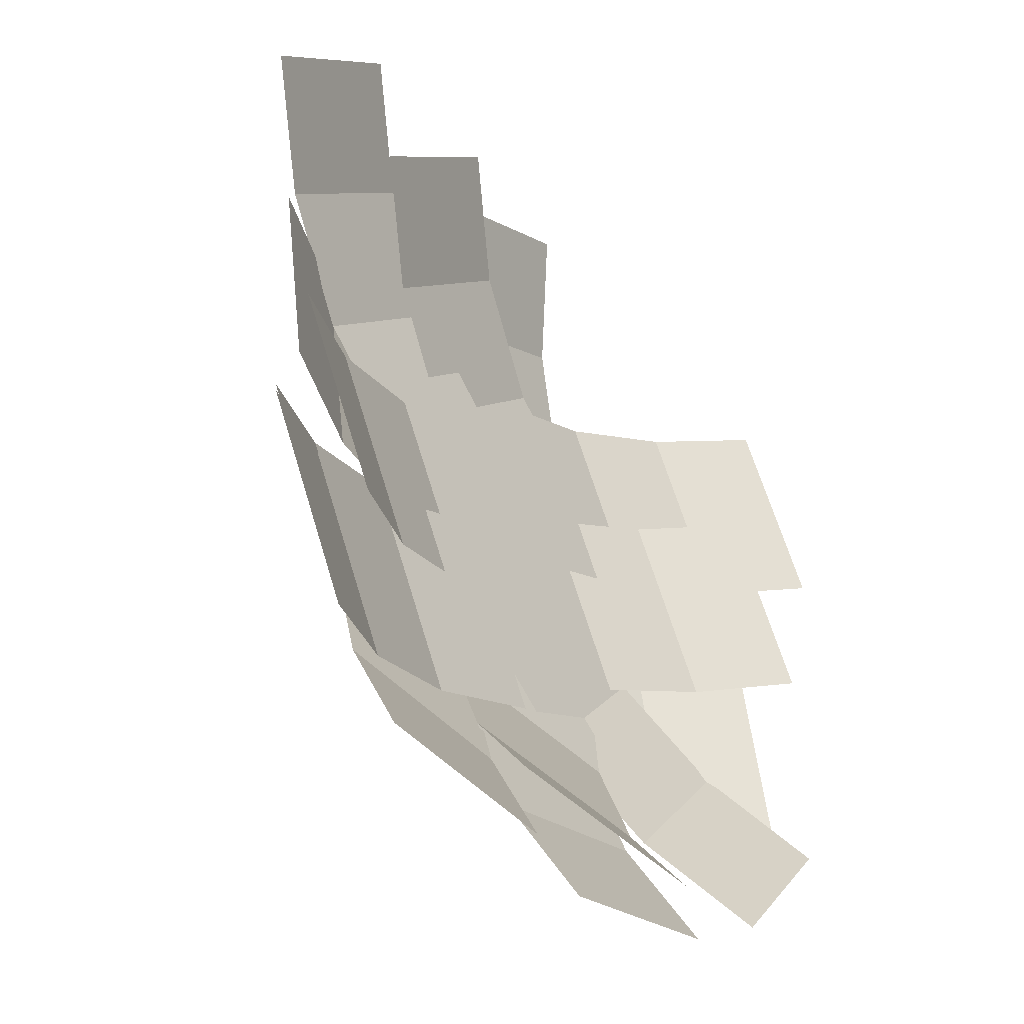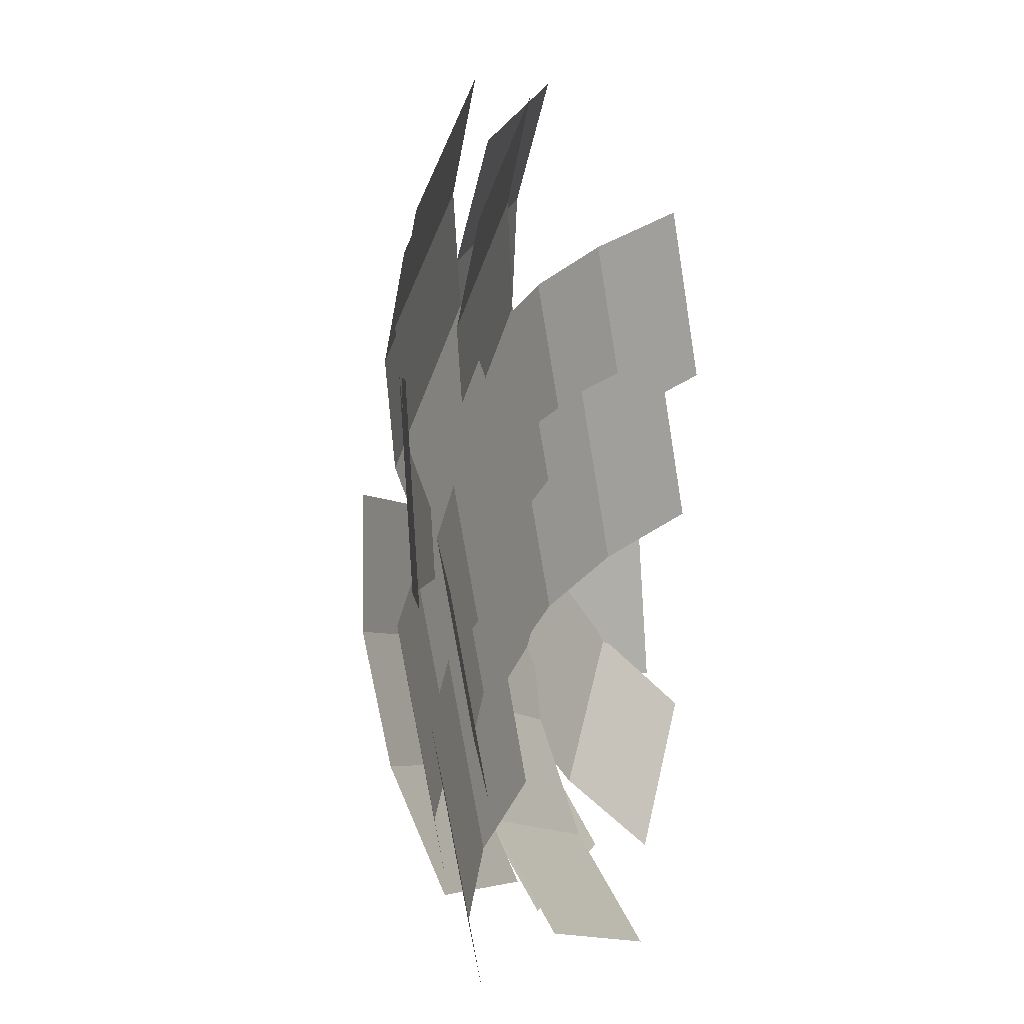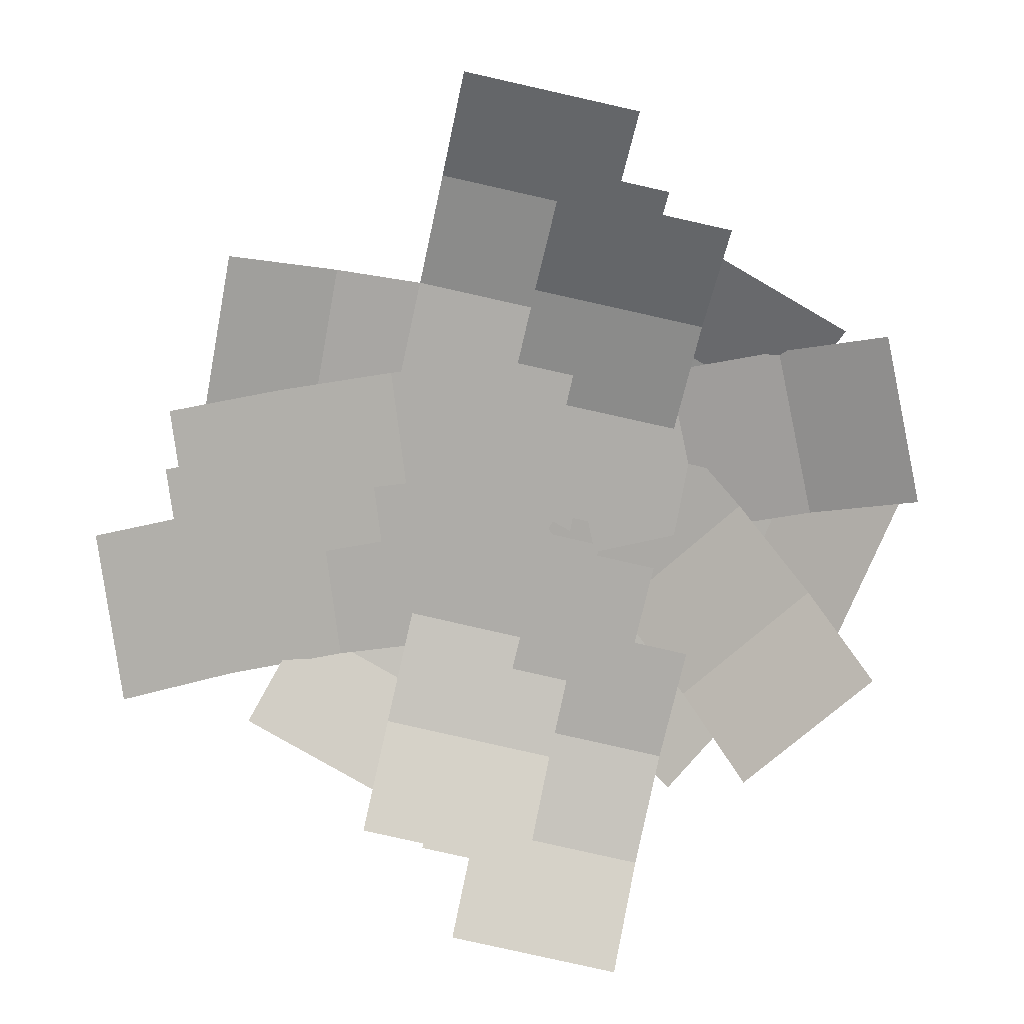
<metadata>
{"format":"obj","ext":"obj","renderer":"f3d","projection":"perspective","resolution":1024,"background":"white","views":[{"elev":-46.3,"azim":-50.7,"up":"+Z"},{"elev":-4.7,"azim":-69.6,"up":"+Z"},{"elev":-76.8,"azim":49.9,"up":"+Y"}]}
</metadata>
<code>
o cube
v 0.0475 0.3325 0
v 0.0475 0.3325 -0.095
v 0.0475 0.3325 0
v 0.0475 0.3325 -0.095
v -0.095 0.3325 -0.095
v -0.095 0.3325 0
v -0.095 0.3325 -0.095
v -0.095 0.3325 0
f 4 7 5 2
f 3 4 2 1
f 8 3 1 6
f 7 8 6 5
f 6 1 2 5
f 7 4 3 8
o cube
v 0.0475 0.3325 -0.09499
v 0.0475 0.3111 -0.1876
v 0.0475 0.3325 -0.09499
v 0.0475 0.3111 -0.1876
v -0.095 0.3111 -0.1876
v -0.095 0.3325 -0.09499
v -0.095 0.3111 -0.1876
v -0.095 0.3325 -0.09499
f 12 15 13 10
f 11 12 10 9
f 16 11 9 14
f 15 16 14 13
f 14 9 10 13
f 15 12 11 16
o cube
v 0.0475 0.3111 -0.1875
v 0.0475 0.271 -0.2736
v 0.0475 0.3111 -0.1875
v 0.0475 0.271 -0.2736
v -0.095 0.271 -0.2736
v -0.095 0.3111 -0.1875
v -0.095 0.271 -0.2736
v -0.095 0.3111 -0.1875
f 20 23 21 18
f 19 20 18 17
f 24 19 17 22
f 23 24 22 21
f 22 17 18 21
f 23 20 19 24
o cube
v 0.1444 0.3325 0.00549
v 0.173 0.3325 -0.08511
v 0.1444 0.3325 0.00549
v 0.173 0.3325 -0.08511
v 0.03708 0.3325 -0.128
v 0.008513 0.3325 -0.03736
v 0.03708 0.3325 -0.128
v 0.008513 0.3325 -0.03736
f 28 31 29 26
f 27 28 26 25
f 32 27 25 30
f 31 32 30 29
f 30 25 26 29
f 31 28 27 32
o cube
v 0.2008 0.3111 -0.1734
v 0.2267 0.271 -0.2555
v 0.2008 0.3111 -0.1734
v 0.2267 0.271 -0.2555
v 0.0908 0.271 -0.2983
v 0.06491 0.3111 -0.2162
v 0.0908 0.271 -0.2983
v 0.06491 0.3111 -0.2162
f 36 39 37 34
f 35 36 34 33
f 40 35 33 38
f 39 40 38 37
f 38 33 34 37
f 39 36 35 40
o cube
v 0.173 0.3325 -0.0851
v 0.2008 0.3111 -0.1734
v 0.173 0.3325 -0.0851
v 0.2008 0.3111 -0.1734
v 0.06491 0.3111 -0.2162
v 0.03708 0.3325 -0.128
v 0.06491 0.3111 -0.2162
v 0.03708 0.3325 -0.128
f 44 47 45 42
f 43 44 42 41
f 48 43 41 46
f 47 48 46 45
f 46 41 42 45
f 47 44 43 48
o cube
v 0.1839 0.295 -0.03416
v 0.2574 0.2736 -0.09051
v 0.1839 0.295 -0.03416
v 0.2574 0.2736 -0.09051
v 0.1706 0.2736 -0.2036
v 0.09718 0.295 -0.1472
v 0.1706 0.2736 -0.2036
v 0.09718 0.295 -0.1472
f 52 55 53 50
f 51 52 50 49
f 56 51 49 54
f 55 56 54 53
f 54 49 50 53
f 55 52 51 56
o cube
v 0.1086 0.295 0.02367
v 0.1839 0.295 -0.03417
v 0.1086 0.295 0.02367
v 0.1839 0.295 -0.03417
v 0.09719 0.295 -0.1472
v 0.02183 0.295 -0.08939
v 0.09719 0.295 -0.1472
v 0.02183 0.295 -0.08939
f 60 63 61 58
f 59 60 58 57
f 64 59 57 62
f 63 64 62 61
f 62 57 58 61
f 63 60 59 64
o cube
v 0.2574 0.2736 -0.0905
v 0.3257 0.2335 -0.1429
v 0.2574 0.2736 -0.0905
v 0.3257 0.2335 -0.1429
v 0.2389 0.2335 -0.256
v 0.1706 0.2736 -0.2036
v 0.2389 0.2335 -0.256
v 0.1706 0.2736 -0.2036
f 68 71 69 66
f 67 68 66 65
f 72 67 65 70
f 71 72 70 69
f 70 65 66 69
f 71 68 67 72
o cube
v 0.01217 0.3137 -0.02453
v 0.1057 0.3137 -0.008034
v 0.01217 0.3137 -0.02453
v 0.1057 0.3137 -0.008034
v 0.1305 0.3137 -0.1484
v 0.03691 0.3137 -0.1649
v 0.1305 0.3137 -0.1484
v 0.03691 0.3137 -0.1649
f 76 79 77 74
f 75 76 74 73
f 80 75 73 78
f 79 80 78 77
f 78 73 74 77
f 79 76 75 80
o cube
v 0.1057 0.3138 -0.008036
v 0.1969 0.2924 0.008037
v 0.1057 0.3138 -0.008036
v 0.1969 0.2924 0.008037
v 0.2216 0.2924 -0.1323
v 0.1305 0.3138 -0.1484
v 0.2216 0.2924 -0.1323
v 0.1305 0.3138 -0.1484
f 84 87 85 82
f 83 84 82 81
f 88 83 81 86
f 87 88 86 85
f 86 81 82 85
f 87 84 83 88
o cube
v 0.1969 0.2924 0.008036
v 0.2817 0.2522 0.02299
v 0.1969 0.2924 0.008036
v 0.2817 0.2522 0.02299
v 0.3064 0.2522 -0.1173
v 0.2216 0.2924 -0.1323
v 0.3064 0.2522 -0.1173
v 0.2216 0.2924 -0.1323
f 92 95 93 90
f 91 92 90 89
f 96 91 89 94
f 95 96 94 93
f 94 89 90 93
f 95 92 91 96
o cube
v -0.01007 0.3137 0.06996
v 0.0742 0.3137 0.1138
v -0.01007 0.3137 0.06996
v 0.0742 0.3137 0.1138
v 0.14 0.3137 -0.01257
v 0.05573 0.3137 -0.05644
v 0.14 0.3137 -0.01257
v 0.05573 0.3137 -0.05644
f 100 103 101 98
f 99 100 98 97
f 104 99 97 102
f 103 104 102 101
f 102 97 98 101
f 103 100 99 104
o cube
v 0.1563 0.2924 0.1566
v 0.2327 0.2522 0.1963
v 0.1563 0.2924 0.1566
v 0.2327 0.2522 0.1963
v 0.2984 0.2522 0.06991
v 0.2221 0.2924 0.03016
v 0.2984 0.2522 0.06991
v 0.2221 0.2924 0.03016
f 108 111 109 106
f 107 108 106 105
f 112 107 105 110
f 111 112 110 109
f 110 105 106 109
f 111 108 107 112
o cube
v 0.1073 0.2763 0.1773
v 0.1894 0.2549 0.22
v 0.1073 0.2763 0.1773
v 0.1894 0.2549 0.22
v 0.2552 0.2549 0.0936
v 0.1731 0.2763 0.05086
v 0.2552 0.2549 0.0936
v 0.1731 0.2763 0.05086
f 116 119 117 114
f 115 116 114 113
f 120 115 113 118
f 119 120 118 117
f 118 113 114 117
f 119 116 115 120
o cube
v -0.0003017 0.2825 0.01457
v 0.08396 0.2825 0.05843
v -0.0003017 0.2825 0.01457
v 0.08396 0.2825 0.05843
v 0.1498 0.2825 -0.06797
v 0.0655 0.2825 -0.1118
v 0.1498 0.2825 -0.06797
v 0.0655 0.2825 -0.1118
f 124 127 125 122
f 123 124 122 121
f 128 123 121 126
f 127 128 126 125
f 126 121 122 125
f 127 124 123 128
o cube
v 0.08395 0.2825 0.05842
v 0.1661 0.2611 0.1012
v 0.08395 0.2825 0.05842
v 0.1661 0.2611 0.1012
v 0.2319 0.2611 -0.02523
v 0.1498 0.2825 -0.06797
v 0.2319 0.2611 -0.02523
v 0.1498 0.2825 -0.06797
f 132 135 133 130
f 131 132 130 129
f 136 131 129 134
f 135 136 134 133
f 134 129 130 133
f 135 132 131 136
o cube
v 0.166 0.2611 0.1012
v 0.2424 0.221 0.1409
v 0.166 0.2611 0.1012
v 0.2424 0.221 0.1409
v 0.3082 0.221 0.01452
v 0.2318 0.2611 -0.02524
v 0.3082 0.221 0.01452
v 0.2318 0.2611 -0.02524
f 140 143 141 138
f 139 140 138 137
f 144 139 137 142
f 143 144 142 141
f 142 137 138 141
f 143 140 139 144
o cube
v 0.02308 0.2762 0.1334
v 0.1073 0.2762 0.1773
v 0.02308 0.2762 0.1334
v 0.1073 0.2762 0.1773
v 0.1731 0.2762 0.05086
v 0.08888 0.2762 0.006996
v 0.1731 0.2762 0.05086
v 0.08888 0.2762 0.006996
f 148 151 149 146
f 147 148 146 145
f 152 147 145 150
f 151 152 150 149
f 150 145 146 149
f 151 148 147 152
o cube
v 0.07418 0.3138 0.1138
v 0.1563 0.2924 0.1566
v 0.07418 0.3138 0.1138
v 0.1563 0.2924 0.1566
v 0.2221 0.2924 0.03016
v 0.14 0.3138 -0.01258
v 0.2221 0.2924 0.03016
v 0.14 0.3138 -0.01258
f 156 159 157 154
f 155 156 154 153
f 160 155 153 158
f 159 160 158 157
f 158 153 154 157
f 159 156 155 160
o cube
v 0.1894 0.2549 0.22
v 0.2658 0.2147 0.2597
v 0.1894 0.2549 0.22
v 0.2658 0.2147 0.2597
v 0.3316 0.2147 0.1333
v 0.2552 0.2549 0.09359
v 0.3316 0.2147 0.1333
v 0.2552 0.2549 0.09359
f 164 167 165 162
f 163 164 162 161
f 168 163 161 166
f 167 168 166 165
f 166 161 162 165
f 167 164 163 168
o cube
v 0.03879 0.3013 0.003711
v -0.007986 0.3013 0.0864
v 0.03879 0.3013 0.003711
v -0.007986 0.3013 0.0864
v 0.116 0.3013 0.1566
v 0.1628 0.3013 0.07388
v 0.116 0.3013 0.1566
v 0.1628 0.3013 0.07388
f 172 175 173 170
f 171 172 170 169
f 176 171 169 174
f 175 176 174 173
f 174 169 170 173
f 175 172 171 176
o cube
v -0.007981 0.3013 0.08639
v -0.05356 0.2799 0.167
v -0.007981 0.3013 0.08639
v -0.05356 0.2799 0.167
v 0.07046 0.2799 0.2371
v 0.116 0.3013 0.1566
v 0.07046 0.2799 0.2371
v 0.116 0.3013 0.1566
f 180 183 181 178
f 179 180 178 177
f 184 179 177 182
f 183 184 182 181
f 182 177 178 181
f 183 180 179 184
o cube
v -0.05356 0.2799 0.1669
v -0.09595 0.2397 0.2419
v -0.05356 0.2799 0.1669
v -0.09595 0.2397 0.2419
v 0.02807 0.2397 0.312
v 0.07047 0.2799 0.2371
v 0.02807 0.2397 0.312
v 0.07047 0.2799 0.2371
f 188 191 189 186
f 187 188 186 185
f 192 187 185 190
f 191 192 190 189
f 190 185 186 189
f 191 188 187 192
o cube
v -0.04286 0.3013 -0.04879
v -0.1123 0.3013 0.016
v -0.04286 0.3013 -0.04879
v -0.1123 0.3013 0.016
v -0.01515 0.3013 0.1202
v 0.05433 0.3013 0.05543
v -0.01515 0.3013 0.1202
v 0.05433 0.3013 0.05543
f 196 199 197 194
f 195 196 194 193
f 200 195 193 198
f 199 200 198 197
f 198 193 194 197
f 199 196 195 200
o cube
v -0.18 0.2799 0.07911
v -0.243 0.2397 0.1378
v -0.18 0.2799 0.07911
v -0.243 0.2397 0.1378
v -0.1458 0.2397 0.242
v -0.08283 0.2799 0.1833
v -0.1458 0.2397 0.242
v -0.08283 0.2799 0.1833
f 204 207 205 202
f 203 204 202 201
f 208 203 201 206
f 207 208 206 205
f 206 201 202 205
f 207 204 203 208
o cube
v -0.1832 0.2638 0.02606
v -0.2509 0.2424 0.08919
v -0.1832 0.2638 0.02606
v -0.2509 0.2424 0.08919
v -0.1537 0.2424 0.1934
v -0.086 0.2638 0.1303
v -0.1537 0.2424 0.1934
v -0.086 0.2638 0.1303
f 212 215 213 210
f 211 212 210 209
f 216 211 209 214
f 215 216 214 213
f 214 209 210 213
f 215 212 211 216
o cube
v 0.006102 0.27 -0.02109
v -0.06338 0.27 0.0437
v 0.006102 0.27 -0.02109
v -0.06338 0.27 0.0437
v 0.03381 0.27 0.1479
v 0.1033 0.27 0.08313
v 0.03381 0.27 0.1479
v 0.1033 0.27 0.08313
f 220 223 221 218
f 219 220 218 217
f 224 219 217 222
f 223 224 222 221
f 222 217 218 221
f 223 220 219 224
o cube
v -0.06337 0.27 0.04369
v -0.1311 0.2486 0.1068
v -0.06337 0.27 0.04369
v -0.1311 0.2486 0.1068
v -0.03388 0.2486 0.211
v 0.03382 0.27 0.1479
v -0.03388 0.2486 0.211
v 0.03382 0.27 0.1479
f 228 231 229 226
f 227 228 226 225
f 232 227 225 230
f 231 232 230 229
f 230 225 226 229
f 231 228 227 232
o cube
v -0.1311 0.2486 0.1068
v -0.194 0.2085 0.1655
v -0.1311 0.2486 0.1068
v -0.194 0.2085 0.1655
v -0.09684 0.2085 0.2697
v -0.03387 0.2486 0.211
v -0.09684 0.2085 0.2697
v -0.03387 0.2486 0.211
f 236 239 237 234
f 235 236 234 233
f 240 235 233 238
f 239 240 238 237
f 238 233 234 237
f 239 236 235 240
o cube
v -0.1137 0.2637 -0.03872
v -0.1832 0.2637 0.02607
v -0.1137 0.2637 -0.03872
v -0.1832 0.2637 0.02607
v -0.08601 0.2637 0.1303
v -0.01653 0.2637 0.0655
v -0.08601 0.2637 0.1303
v -0.01653 0.2637 0.0655
f 244 247 245 242
f 243 244 242 241
f 248 243 241 246
f 247 248 246 245
f 246 241 242 245
f 247 244 243 248
o cube
v -0.1123 0.3013 0.01599
v -0.18 0.2799 0.07912
v -0.1123 0.3013 0.01599
v -0.18 0.2799 0.07912
v -0.08284 0.2799 0.1833
v -0.01514 0.3013 0.1202
v -0.08284 0.2799 0.1833
v -0.01514 0.3013 0.1202
f 252 255 253 250
f 251 252 250 249
f 256 251 249 254
f 255 256 254 253
f 254 249 250 253
f 255 252 251 256
o cube
v -0.2509 0.2424 0.08918
v -0.3138 0.2022 0.1479
v -0.2509 0.2424 0.08918
v -0.3138 0.2022 0.1479
v -0.2167 0.2022 0.2521
v -0.1537 0.2424 0.1934
v -0.2167 0.2022 0.2521
v -0.1537 0.2424 0.1934
f 260 263 261 258
f 259 260 258 257
f 264 259 257 262
f 263 264 262 261
f 262 257 258 261
f 263 260 259 264
o cube
v 0.02335 0.2888 -0.04216
v -0.07035 0.2888 -0.05784
v 0.02335 0.2888 -0.04216
v -0.07035 0.2888 -0.05784
v -0.09387 0.2888 0.08271
v -0.000169 0.2888 0.09839
v -0.09387 0.2888 0.08271
v -0.000169 0.2888 0.09839
f 268 271 269 266
f 267 268 266 265
f 272 267 265 270
f 271 272 270 269
f 270 265 266 269
f 271 268 267 272
o cube
v -0.07034 0.2888 -0.05783
v -0.1616 0.2674 -0.07311
v -0.07034 0.2888 -0.05783
v -0.1616 0.2674 -0.07311
v -0.1852 0.2674 0.06743
v -0.09386 0.2888 0.08271
v -0.1852 0.2674 0.06743
v -0.09386 0.2888 0.08271
f 276 279 277 274
f 275 276 274 273
f 280 275 273 278
f 279 280 278 277
f 278 273 274 277
f 279 276 275 280
o cube
v -0.1616 0.2674 -0.07311
v -0.2465 0.2272 -0.08732
v -0.1616 0.2674 -0.07311
v -0.2465 0.2272 -0.08732
v -0.2701 0.2272 0.05323
v -0.1851 0.2674 0.06744
v -0.2701 0.2272 0.05323
v -0.1851 0.2674 0.06744
f 284 287 285 282
f 283 284 282 281
f 288 283 281 286
f 287 288 286 285
f 286 281 282 285
f 287 284 283 288
o cube
v 0.04476 0.2888 -0.1368
v -0.03988 0.2888 -0.18
v 0.04476 0.2888 -0.1368
v -0.03988 0.2888 -0.18
v -0.1046 0.2888 -0.053
v -0.01993 0.2888 -0.009869
v -0.1046 0.2888 -0.053
v -0.01993 0.2888 -0.009869
f 292 295 293 290
f 291 292 290 289
f 296 291 289 294
f 295 296 294 293
f 294 289 290 293
f 295 292 291 296
o cube
v -0.1223 0.2674 -0.222
v -0.1991 0.2272 -0.2611
v -0.1223 0.2674 -0.222
v -0.1991 0.2272 -0.2611
v -0.2637 0.2272 -0.1341
v -0.187 0.2674 -0.09501
v -0.2637 0.2272 -0.1341
v -0.187 0.2674 -0.09501
f 300 303 301 298
f 299 300 298 297
f 304 299 297 302
f 303 304 302 301
f 302 297 298 301
f 303 300 299 304
o cube
v -0.07357 0.2513 -0.2431
v -0.1561 0.2299 -0.2851
v -0.07357 0.2513 -0.2431
v -0.1561 0.2299 -0.2851
v -0.2207 0.2299 -0.1582
v -0.1383 0.2513 -0.1161
v -0.2207 0.2299 -0.1582
v -0.1383 0.2513 -0.1161
f 308 311 309 306
f 307 308 306 305
f 312 307 305 310
f 311 312 310 309
f 310 305 306 309
f 311 308 307 312
o cube
v 0.03548 0.2575 -0.08136
v -0.04917 0.2575 -0.1245
v 0.03548 0.2575 -0.08136
v -0.04917 0.2575 -0.1245
v -0.1139 0.2575 0.00248
v -0.02922 0.2575 0.04561
v -0.1139 0.2575 0.00248
v -0.02922 0.2575 0.04561
f 316 319 317 314
f 315 316 314 313
f 320 315 313 318
f 319 320 318 317
f 318 313 314 317
f 319 316 315 320
o cube
v -0.04916 0.2575 -0.1245
v -0.1316 0.2361 -0.1665
v -0.04916 0.2575 -0.1245
v -0.1316 0.2361 -0.1665
v -0.1963 0.2361 -0.03954
v -0.1138 0.2575 0.002486
v -0.1963 0.2361 -0.03954
v -0.1138 0.2575 0.002486
f 324 327 325 322
f 323 324 322 321
f 328 323 321 326
f 327 328 326 325
f 326 321 322 325
f 327 324 323 328
o cube
v -0.1316 0.2361 -0.1665
v -0.2083 0.196 -0.2056
v -0.1316 0.2361 -0.1665
v -0.2083 0.196 -0.2056
v -0.273 0.196 -0.07862
v -0.1963 0.2361 -0.03953
v -0.273 0.196 -0.07862
v -0.1963 0.2361 -0.03953
f 332 335 333 330
f 331 332 330 329
f 336 331 329 334
f 335 336 334 333
f 334 329 330 333
f 335 332 331 336
o cube
v 0.01106 0.2512 -0.2
v -0.07359 0.2512 -0.2431
v 0.01106 0.2512 -0.2
v -0.07359 0.2512 -0.2431
v -0.1383 0.2512 -0.1161
v -0.05364 0.2512 -0.07301
v -0.1383 0.2512 -0.1161
v -0.05364 0.2512 -0.07301
f 340 343 341 338
f 339 340 338 337
f 344 339 337 342
f 343 344 342 341
f 342 337 338 341
f 343 340 339 344
o cube
v -0.03987 0.2888 -0.18
v -0.1223 0.2674 -0.222
v -0.03987 0.2888 -0.18
v -0.1223 0.2674 -0.222
v -0.187 0.2674 -0.09502
v -0.1046 0.2888 -0.05299
v -0.187 0.2674 -0.09502
v -0.1046 0.2888 -0.05299
f 348 351 349 346
f 347 348 346 345
f 352 347 345 350
f 351 352 350 349
f 350 345 346 349
f 351 348 347 352
o cube
v -0.156 0.2299 -0.2851
v -0.2328 0.1897 -0.3242
v -0.156 0.2299 -0.2851
v -0.2328 0.1897 -0.3242
v -0.2974 0.1897 -0.1972
v -0.2207 0.2299 -0.1582
v -0.2974 0.1897 -0.1972
v -0.2207 0.2299 -0.1582
f 356 359 357 354
f 355 356 354 353
f 360 355 353 358
f 359 360 358 357
f 358 353 354 357
f 359 356 355 360
o cube
v 0.1482 0.3002 -0.06328
v 0.135 0.2845 -0.156
v 0.1482 0.3002 -0.06328
v 0.135 0.2845 -0.156
v -0.005326 0.3026 -0.1391
v 0.007897 0.3182 -0.04632
v -0.005326 0.3026 -0.1391
v 0.007897 0.3182 -0.04632
f 364 367 365 362
f 363 364 362 361
f 368 363 361 366
f 367 368 366 365
f 366 361 362 365
f 367 364 363 368
o cube
v 0.135 0.2845 -0.156
v 0.1199 0.2484 -0.2426
v 0.135 0.2845 -0.156
v 0.1199 0.2484 -0.2426
v -0.02043 0.2664 -0.2256
v -0.005324 0.3026 -0.1391
v -0.02043 0.2664 -0.2256
v -0.005324 0.3026 -0.1391
f 372 375 373 370
f 371 372 370 369
f 376 371 369 374
f 375 376 374 373
f 374 369 370 373
f 375 372 371 376
o cube
v 0.1199 0.2484 -0.2425
v 0.1037 0.1949 -0.3194
v 0.1199 0.2484 -0.2425
v 0.1037 0.1949 -0.3194
v -0.03659 0.2129 -0.3024
v -0.02043 0.2664 -0.2256
v -0.03659 0.2129 -0.3024
v -0.02043 0.2664 -0.2256
f 380 383 381 378
f 379 380 378 377
f 384 379 377 382
f 383 384 382 381
f 382 377 378 381
f 383 380 379 384

</code>
